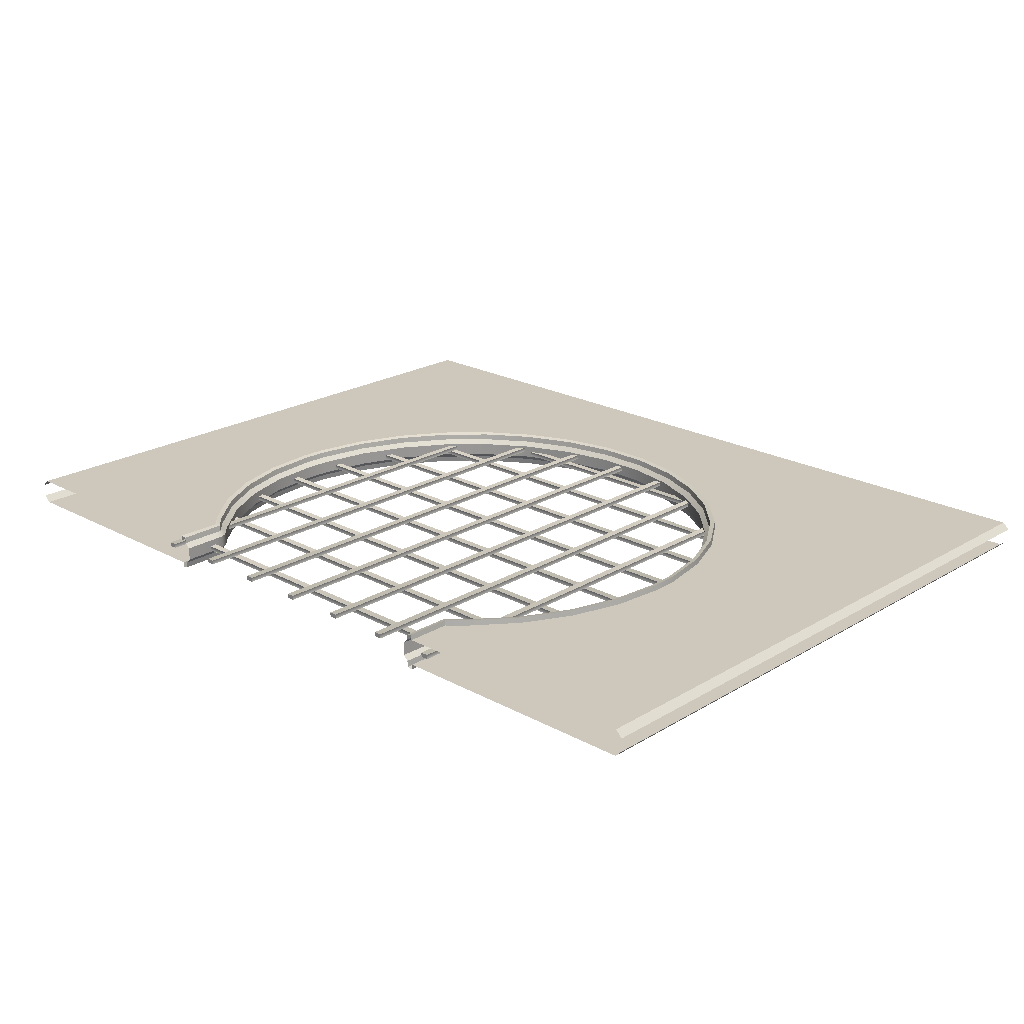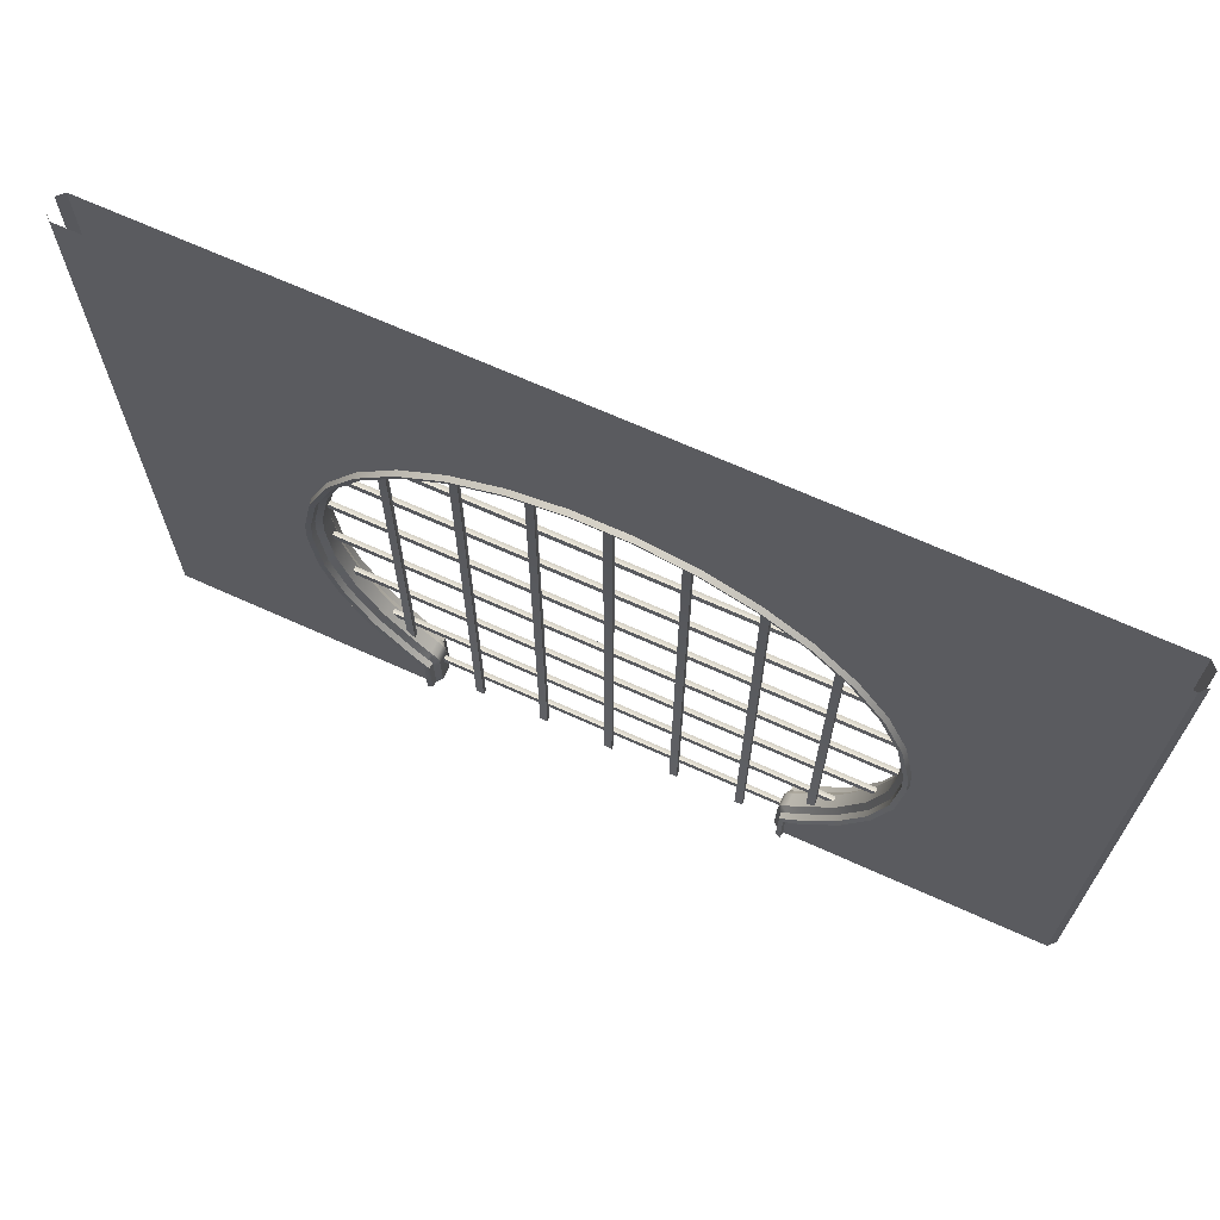
<metadata>
{"format":"obj","ext":"obj","renderer":"f3d","projection":"perspective","resolution":1024,"background":"white","views":[{"elev":21.9,"azim":43.6,"up":"+Z"},{"elev":67.9,"azim":24.4,"up":"+Y"}]}
</metadata>
<code>
o wall_1_tunnel_hole_2
v 2 0 0.06
v 2 3 0.06
v 2.03 0 0.03
v 2.03 3 0.03
v -2 0 0.06
v -2 3 0.06
v -2.03 0 0.03
v -2.03 3 0.03
v -0.8213 0.2058 0.06
v 0.891 0.269 0.06
v 1.236 0.9142 0.06
v 1.26 1.16 0.06
v 0.974 1.959 0.06
v -1.26 1.16 0.06
v -0.3658 2.366 0.06
v 0.3658 2.366 0.06
v 0.594 2.271 0.06
v 0.1235 2.414 0.06
v -2 0 -0.06
v -2 3 -0.06
v -2.03 0 -0.03
v -2.03 3 -0.03
v 2 0 -0.06
v 2 3 -0.06
v 2.03 0 -0.03
v 2.03 3 -0.03
v 1.048 0.4599 -0.06
v 0.891 0.269 -0.06
v 0.8213 0 -0.06
v 0.8213 0.2058 -0.06
v -1.164 0.6778 -0.06
v -1.26 1.16 -0.06
v -0.974 1.959 -0.06
v 1.26 1.16 -0.06
v 1.254 1.284 -0.06
v 1.164 0.6778 -0.06
v 0.974 1.959 -0.06
v 1.111 1.754 -0.06
v 0.7994 2.134 -0.06
v 0.594 2.271 -0.06
v 0.1235 2.414 -0.06
v -0.3658 2.366 -0.06
v -0.1235 2.414 -0.06
v -0.8213 0.2058 -0.06
v -0.7721 0.1756 -0.02996
v -0.775 0.2108 -0.02869
v -0.8164 0.2379 -0.05199
v -0.7942 0.1879 -0.05199
v -0.7935 0.218 -0.05199
v -0.8106 0.2625 -0.02996
v -0.7865 0.2367 -0.02869
v -0.8213 0 -0.06
v -0.7913 0 -0.05196
v -0.7693 0 -0.03
v -0.891 0.269 -0.06
v -0.8698 0.2902 -0.05196
v -0.8542 0.3058 -0.03
v -1.136 0.6893 -0.05196
v -1.116 0.6977 -0.03
v -1.111 1.754 -0.06
v -1.085 1.74 -0.05196
v -1.065 1.729 -0.03
v -1.236 0.9142 -0.06
v -1.206 0.92 -0.05196
v -1.185 0.9243 -0.03
v -1.23 1.16 -0.05196
v -1.208 1.16 -0.03
v -1.254 1.284 -0.06
v -1.202 1.278 -0.03
v -1.224 1.281 -0.05196
v -1.206 1.526 -0.06
v -1.156 1.511 -0.03
v -1.177 1.517 -0.05196
v -1.048 0.4599 -0.06
v -1.004 0.4888 -0.03
v -1.023 0.4766 -0.05196
v -0.9338 1.926 -0.03
v -0.9508 1.94 -0.05196
v -0.3507 2.316 -0.03
v -0.3571 2.337 -0.05196
v -0.594 2.271 -0.06
v -0.5798 2.245 -0.05196
v -0.5695 2.225 -0.03
v -0.7994 2.134 -0.06
v -0.7803 2.111 -0.05196
v -0.7664 2.094 -0.03
v -0.1206 2.384 -0.05196
v -0.1184 2.362 -0.03
v -0.8177 0.2074 -0.08405
v -0.7979 0.1903 -0.07896
v -0.7973 0.2162 -0.07902
v -0.8171 0.2333 -0.07902
v -0.1231 2.41 -0.08485
v -0.121 2.388 -0.07893
v -1.108 1.752 -0.08485
v -1.088 1.742 -0.07893
v -0.795 0 -0.07884
v -0.8173 0 -0.08485
v -1.14 0.6878 -0.07891
v -1.161 0.6793 -0.08485
v -1.234 1.16 -0.07892
v -1.256 1.16 -0.08485
v -1.228 1.281 -0.07893
v -1.25 1.283 -0.08485
v -1.181 1.518 -0.07893
v -1.202 1.525 -0.08485
v -1.026 0.4745 -0.0789
v -1.044 0.4621 -0.08485
v -1.21 0.9193 -0.07892
v -1.232 0.9149 -0.08485
v -0.9539 1.943 -0.07893
v -0.971 1.957 -0.08485
v -0.3582 2.341 -0.07893
v -0.3646 2.362 -0.08485
v -0.7969 2.131 -0.08485
v -0.7828 2.114 -0.07893
v -0.5817 2.248 -0.07893
v -0.5921 2.268 -0.08485
v -0.8882 0.2718 -0.08485
v -0.8725 0.2875 -0.07888
v -1.048 0.4599 0.06
v -1.004 0.4888 0.03
v -1.023 0.4766 0.05196
v -0.891 0.269 0.06
v -0.8698 0.2902 0.05196
v -0.8542 0.3058 0.03
v -0.8213 0 0.06
v -0.7693 0 0.03
v -0.7913 0 0.05196
v -0.8106 0.2625 0.02996
v -0.7865 0.2367 0.02869
v -0.7942 0.1879 0.05198
v -0.8164 0.2379 0.05198
v -0.7935 0.218 0.05198
v -0.7721 0.1756 0.02996
v -0.775 0.2108 0.02869
v -1.208 1.16 0.03
v -1.23 1.16 0.05196
v -1.254 1.284 0.06
v -1.202 1.278 0.03
v -1.224 1.281 0.05196
v -1.236 0.9142 0.06
v -1.206 0.92 0.05196
v -1.185 0.9243 0.03
v -1.206 1.526 0.06
v -1.156 1.511 0.03
v -1.177 1.517 0.05196
v -1.164 0.6778 0.06
v -1.136 0.6893 0.05196
v -1.116 0.6977 0.03
v -0.974 1.959 0.06
v -0.9508 1.94 0.05196
v -0.9338 1.926 0.03
v -1.111 1.754 0.06
v -1.085 1.74 0.05196
v -1.065 1.729 0.03
v -0.7994 2.134 0.06
v -0.7664 2.094 0.03
v -0.7803 2.111 0.05196
v -0.594 2.271 0.06
v -0.5695 2.225 0.03
v -0.5798 2.245 0.05196
v -0.1235 2.414 0.06
v -0.1184 2.362 0.03
v -0.1206 2.384 0.05196
v -0.3507 2.316 0.03
v -0.3571 2.337 0.05196
v -0.8177 0.2074 0.08405
v -0.8171 0.2333 0.07902
v -0.7973 0.2162 0.07902
v -0.7979 0.1903 0.07896
v -1.181 1.518 0.07893
v -1.202 1.525 0.08485
v -1.161 0.6793 0.08485
v -1.14 0.6878 0.07891
v -1.026 0.4745 0.0789
v -1.044 0.4621 0.08485
v -0.8882 0.2718 0.08485
v -0.8725 0.2875 0.07888
v -1.108 1.752 0.08485
v -1.088 1.742 0.07893
v -0.971 1.957 0.08485
v -0.9539 1.943 0.07893
v -1.234 1.16 0.07892
v -1.256 1.16 0.08485
v -1.228 1.281 0.07893
v -1.25 1.283 0.08485
v -1.232 0.9149 0.08485
v -1.21 0.9193 0.07892
v -0.7828 2.114 0.07893
v -0.7969 2.131 0.08485
v -0.5817 2.248 0.07893
v -0.5921 2.268 0.08485
v -0.121 2.388 0.07893
v -0.1231 2.41 0.08485
v -0.3582 2.341 0.07893
v -0.3646 2.362 0.08485
v -0.795 -0 0.07884
v -0.8173 0 0.08485
v 0.8213 0.2058 0.06
v 0.7721 0.1756 0.02996
v 0.775 0.2108 0.02869
v 0.8164 0.2379 0.05198
v 0.7942 0.1879 0.05198
v 0.7935 0.218 0.05198
v 0.8106 0.2625 0.02996
v 0.7865 0.2367 0.02869
v 0.8213 0 0.06
v 0.7913 0 0.05196
v 0.7693 0 0.03
v 0.8698 0.2902 0.05196
v 0.8542 0.3058 0.03
v 1.164 0.6778 0.06
v 1.136 0.6893 0.05196
v 1.116 0.6977 0.03
v 1.111 1.754 0.06
v 1.085 1.74 0.05196
v 1.065 1.729 0.03
v 1.206 0.92 0.05196
v 1.185 0.9243 0.03
v 1.23 1.16 0.05196
v 1.208 1.16 0.03
v 1.254 1.284 0.06
v 1.202 1.278 0.03
v 1.224 1.281 0.05196
v 1.206 1.526 0.06
v 1.156 1.511 0.03
v 1.177 1.517 0.05196
v 1.048 0.4599 0.06
v 1.004 0.4888 0.03
v 1.023 0.4766 0.05196
v 0.9338 1.926 0.03
v 0.9508 1.94 0.05196
v 0.3507 2.316 0.03
v 0.3571 2.337 0.05196
v 0.5798 2.245 0.05196
v 0.5695 2.225 0.03
v 0.7994 2.134 0.06
v 0.7803 2.111 0.05196
v 0.7664 2.094 0.03
v 0.1206 2.384 0.05196
v 0.1184 2.362 0.03
v 0.8177 0.2074 0.08405
v 0.7979 0.1903 0.07896
v 0.7973 0.2162 0.07902
v 0.8171 0.2333 0.07902
v 0.1231 2.41 0.08485
v 0.121 2.388 0.07893
v 1.108 1.752 0.08485
v 1.088 1.742 0.07893
v 0.795 0 0.07884
v 0.8173 0 0.08485
v 1.14 0.6878 0.07891
v 1.161 0.6793 0.08485
v 1.234 1.16 0.07892
v 1.256 1.16 0.08485
v 1.228 1.281 0.07893
v 1.25 1.283 0.08485
v 1.181 1.518 0.07893
v 1.202 1.525 0.08485
v 1.026 0.4745 0.0789
v 1.044 0.4621 0.08485
v 1.21 0.9193 0.07892
v 1.232 0.9149 0.08485
v 0.9539 1.943 0.07893
v 0.971 1.957 0.08485
v 0.3582 2.341 0.07893
v 0.3646 2.362 0.08485
v 0.7969 2.131 0.08485
v 0.7828 2.114 0.07893
v 0.5817 2.248 0.07893
v 0.5921 2.268 0.08485
v 0.8882 0.2718 0.08485
v 0.8725 0.2875 0.07888
v 1.004 0.4888 -0.03
v 1.023 0.4766 -0.05196
v 0.8698 0.2902 -0.05196
v 0.8542 0.3058 -0.03
v 0.7693 0 -0.03
v 0.7913 0 -0.05196
v 0.8106 0.2625 -0.02996
v 0.7865 0.2367 -0.02869
v 0.7942 0.1879 -0.05198
v 0.8164 0.2379 -0.05198
v 0.7935 0.218 -0.05198
v 0.7721 0.1756 -0.02996
v 0.775 0.2108 -0.02869
v 1.208 1.16 -0.03
v 1.23 1.16 -0.05196
v 1.202 1.278 -0.03
v 1.224 1.281 -0.05196
v 1.236 0.9142 -0.06
v 1.206 0.92 -0.05196
v 1.185 0.9243 -0.03
v 1.206 1.526 -0.06
v 1.156 1.511 -0.03
v 1.177 1.517 -0.05196
v 1.136 0.6893 -0.05196
v 1.116 0.6977 -0.03
v 0.9508 1.94 -0.05196
v 0.9338 1.926 -0.03
v 1.085 1.74 -0.05196
v 1.065 1.729 -0.03
v 0.7664 2.094 -0.03
v 0.7803 2.111 -0.05196
v 0.5695 2.225 -0.03
v 0.5798 2.245 -0.05196
v 0.1184 2.362 -0.03
v 0.1206 2.384 -0.05196
v 0.3658 2.366 -0.06
v 0.3507 2.316 -0.03
v 0.3571 2.337 -0.05196
v 0.8177 0.2074 -0.08405
v 0.8171 0.2333 -0.07902
v 0.7973 0.2162 -0.07902
v 0.7979 0.1903 -0.07896
v 1.181 1.518 -0.07893
v 1.202 1.525 -0.08485
v 1.161 0.6793 -0.08485
v 1.14 0.6878 -0.07891
v 1.026 0.4745 -0.0789
v 1.044 0.4621 -0.08485
v 0.8882 0.2718 -0.08485
v 0.8725 0.2875 -0.07888
v 1.108 1.752 -0.08485
v 1.088 1.742 -0.07893
v 0.971 1.957 -0.08485
v 0.9539 1.943 -0.07893
v 1.234 1.16 -0.07892
v 1.256 1.16 -0.08485
v 1.228 1.281 -0.07893
v 1.25 1.283 -0.08485
v 1.232 0.9149 -0.08485
v 1.21 0.9193 -0.07892
v 0.7828 2.114 -0.07893
v 0.7969 2.131 -0.08485
v 0.5817 2.248 -0.07893
v 0.5921 2.268 -0.08485
v 0.121 2.388 -0.07893
v 0.1231 2.41 -0.08485
v 0.3582 2.341 -0.07893
v 0.3646 2.362 -0.08485
v 0.795 -0 -0.07884
v 0.8173 0 -0.08485
v -0.9173 0 0.02
v -0.9173 2.4 0.02
v -0.9173 0 -0
v -0.9173 2.4 -0
v -0.8827 0 0.02
v -0.8827 2.4 0.02
v -0.8827 0 -0
v -0.8827 2.4 -0
v 0.8827 0 0.02
v 0.8827 2.4 0.02
v 0.8827 0 -0
v 0.8827 2.4 -0
v 0.9173 0 0.02
v 0.9173 2.4 0.02
v 0.9173 0 -0
v 0.9173 2.4 -0
v 0.2827 0 0.02
v 0.2827 2.4 0.02
v 0.2827 0 -0
v 0.2827 2.4 -0
v 0.3173 0 0.02
v 0.3173 2.4 0.02
v 0.3173 0 -0
v 0.3173 2.4 -0
v 0.6173 2.4 -0
v 0.6173 0 -0
v 0.6173 2.4 0.02
v 0.6173 0 0.02
v 0.5827 2.4 -0
v 0.5827 0 -0
v 0.5827 2.4 0.02
v 0.5827 0 0.02
v 0.01732 2.4 -0
v 0.01732 0 -0
v 0.01732 2.4 0.02
v 0.01732 0 0.02
v -0.01732 2.4 -0
v -0.01732 0 -0
v -0.01732 2.4 0.02
v -0.01732 0 0.02
v -0.3173 0 0.02
v -0.3173 2.4 0.02
v -0.3173 0 -0
v -0.3173 2.4 -0
v -0.2827 0 0.02
v -0.2827 2.4 0.02
v -0.2827 0 -0
v -0.2827 2.4 -0
v -0.5827 2.4 -0
v -0.5827 0 -0
v -0.5827 2.4 0.02
v -0.5827 0 0.02
v -0.6173 2.4 -0
v -0.6173 0 -0
v -0.6173 2.4 0.02
v -1.25 0.4673 -0.02
v 1.25 0.4673 -0.02
v -1.25 0.4673 -0
v 1.25 0.4673 -0
v -1.25 0.4327 -0.02
v 1.25 0.4327 -0.02
v -1.25 0.4327 -0
v 1.25 0.4327 -0
v 1.25 0.1327 -0
v -1.25 0.1327 -0
v 1.25 0.1327 -0.02
v -1.25 0.1327 -0.02
v 1.25 0.1673 -0
v -1.25 0.1673 -0
v 1.25 0.1673 -0.02
v -1.25 0.1673 -0.02
v -1.25 0.7673 -0.02
v 1.25 0.7673 -0.02
v -1.25 0.7673 -0
v 1.25 0.7673 -0
v -1.25 0.7327 -0.02
v 1.25 0.7327 -0.02
v -1.25 0.7327 -0
v 1.25 0.7327 -0
v 1.25 1.033 -0
v -1.25 1.033 -0
v 1.25 1.033 -0.02
v -1.25 1.033 -0.02
v 1.25 1.067 -0
v -1.25 1.067 -0
v 1.25 1.067 -0.02
v -1.25 1.067 -0.02
v -1.25 1.667 -0.02
v 1.25 1.667 -0.02
v -1.25 1.667 -0
v 1.25 1.667 -0
v -1.25 1.633 -0.02
v 1.25 1.633 -0.02
v -1.25 1.633 -0
v 1.25 1.633 -0
v 1.25 1.333 -0
v -1.25 1.333 -0
v 1.25 1.333 -0.02
v -1.25 1.333 -0.02
v 1.25 1.367 -0
v -1.25 1.367 -0
v 1.25 1.367 -0.02
v -1.25 1.367 -0.02
v -1.25 1.967 -0.02
v 1.25 1.967 -0.02
v -1.25 1.967 -0
v 1.25 1.967 -0
v -1.25 1.933 -0.02
v 1.25 1.933 -0.02
v -1.25 1.933 -0
v 1.25 1.933 -0
v 1.25 2.233 -0
v -1.25 2.233 -0
v 1.25 2.233 -0.02
v -1.25 2.233 -0.02
v 1.25 2.267 -0
v -1.25 2.267 -0
v 1.25 2.267 -0.02
v -1.25 2.267 -0.02
v -0.6173 0 0.02
f 4 2 1 3
f 139 145 6 5
f 160 15 6 157
f 226 223 1 2
f 163 18 16 2
f 12 1 223
f 5 14 139
f 6 145 154
f 216 226 2
f 7 5 6 8
f 22 20 19 21
f 127 9 124 5
f 208 1 10 200
f 213 229 10 1
f 121 148 5 124
f 1 12 11 213
f 6 15 163 2
f 142 14 5 148
f 151 157 6 154
f 238 13 216 2
f 16 17 238 2
f 25 23 24 26
f 50 130 131 51
f 178 177 121 124
f 169 170 134 133
f 169 179 178 168
f 108 100 99 107
f 49 48 90 91
f 89 98 52 44
f 98 89 90 97
f 51 131 136 46
f 45 48 49 46
f 47 50 51 49
f 46 136 135 45
f 126 130 50 57
f 46 49 51
f 153 156 62 77
f 80 87 88 79
f 120 107 76 56
f 62 72 73 61
f 92 120 56 47
f 99 109 64 58
f 72 146 140 69
f 45 54 53 48
f 119 108 107 120
f 108 119 55 74
f 166 161 83 79
f 59 75 76 58
f 137 144 65 67
f 65 59 58 64
f 101 103 70 66
f 64 66 67 65
f 59 150 122 75
f 161 158 86 83
f 70 73 72 69
f 78 85 86 77
f 110 100 31 63
f 101 109 110 102
f 79 88 164 166
f 158 153 77 86
f 85 82 83 86
f 82 80 79 83
f 77 62 61 78
f 97 90 48 53
f 119 89 44 55
f 75 57 56 76
f 69 140 137 67
f 339 94 93 340
f 66 70 69 67
f 144 150 59 65
f 47 56 57 50
f 122 126 57 75
f 242 164 88 308
f 117 116 115 118
f 45 135 128 54
f 103 101 102 104
f 105 96 61 73
f 33 84 115 112
f 113 117 118 114
f 103 105 73 70
f 111 96 95 112
f 107 99 58 76
f 104 102 32 68
f 96 111 78 61
f 116 117 82 85
f 66 64 109 101
f 111 116 85 78
f 118 115 84 81
f 43 93 114 42
f 71 60 95 106
f 112 95 60 33
f 89 91 90
f 91 92 47 49
f 92 91 89
f 106 104 68 71
f 100 110 109 99
f 100 108 74 31
f 105 103 104 106
f 106 95 96 105
f 113 94 87 80
f 117 113 80 82
f 114 118 81 42
f 32 102 110 63
f 120 92 89 119
f 140 146 147 141
f 116 111 112 115
f 114 93 94 113
f 309 87 94 339
f 172 181 180 173
f 130 133 134 131
f 132 135 136 134
f 131 134 136
f 143 149 150 144
f 182 183 190 191
f 123 125 126 122
f 156 153 152 155
f 163 15 197 195
f 125 133 130 126
f 153 158 159 152
f 138 143 144 137
f 122 150 149 123
f 137 140 141 138
f 146 156 155 147
f 158 161 162 159
f 189 184 185 188
f 62 156 146 72
f 165 167 166 164
f 167 162 161 166
f 176 175 174 177
f 141 147 172 186
f 128 135 132 129
f 125 123 176 179
f 177 178 179 176
f 168 178 124 9
f 181 172 147 155
f 186 184 138 141
f 191 193 160 157
f 184 189 143 138
f 190 192 193 191
f 148 174 188 142
f 177 174 148 121
f 171 198 129 132
f 168 199 198 171
f 180 181 183 182
f 197 193 192 196
f 185 187 139 14
f 193 197 15 160
f 175 176 123 149
f 14 142 188 185
f 170 171 132 134
f 196 192 162 167
f 165 241 248 194
f 182 191 157 151
f 168 170 169
f 171 170 168
f 149 143 189 175
f 154 180 182 151
f 152 159 190 183
f 183 181 155 152
f 179 169 133 125
f 173 180 154 145
f 187 185 184 186
f 175 189 188 174
f 192 190 159 162
f 187 173 145 139
f 186 172 173 187
f 194 196 167 165
f 199 168 9 127
f 196 194 195 197
f 194 248 247 195
f 41 340 93 43
f 309 308 88 87
f 241 165 164 242
f 206 281 282 207
f 323 322 27 28
f 314 315 285 284
f 314 324 323 313
f 262 254 253 261
f 205 204 244 245
f 243 252 208 200
f 252 243 244 251
f 207 282 287 202
f 201 204 205 202
f 203 206 207 205
f 202 287 286 201
f 278 281 206 212
f 202 205 207
f 301 303 218 232
f 235 241 242 234
f 274 261 231 211
f 218 227 228 217
f 246 274 211 203
f 253 263 219 214
f 227 296 290 224
f 201 210 209 204
f 273 262 261 274
f 262 273 10 229
f 311 306 237 234
f 215 230 231 214
f 288 294 220 222
f 220 215 214 219
f 255 257 225 221
f 219 221 222 220
f 215 299 275 230
f 306 304 240 237
f 225 228 227 224
f 233 239 240 232
f 264 254 213 11
f 255 263 264 256
f 234 242 308 311
f 304 301 232 240
f 239 236 237 240
f 236 235 234 237
f 232 218 217 233
f 251 244 204 209
f 273 243 200 10
f 230 212 211 231
f 224 290 288 222
f 221 225 224 222
f 294 299 215 220
f 203 211 212 206
f 275 278 212 230
f 271 270 269 272
f 201 286 279 210
f 257 255 256 258
f 259 250 217 228
f 13 238 269 266
f 267 271 272 268
f 257 259 228 225
f 265 250 249 266
f 261 253 214 231
f 258 256 12 223
f 250 265 233 217
f 270 271 236 239
f 221 219 263 255
f 265 270 239 233
f 272 269 238 17
f 18 247 268 16
f 226 216 249 260
f 266 249 216 13
f 243 245 244
f 245 246 203 205
f 246 245 243
f 260 258 223 226
f 254 264 263 253
f 254 262 229 213
f 259 257 258 260
f 260 249 250 259
f 267 248 241 235
f 271 267 235 236
f 268 272 17 16
f 12 256 264 11
f 274 246 243 273
f 290 296 297 291
f 270 265 266 269
f 268 247 248 267
f 317 326 325 318
f 281 284 285 282
f 283 286 287 285
f 282 285 287
f 293 298 299 294
f 327 328 335 336
f 276 277 278 275
f 303 301 300 302
f 41 310 342 340
f 277 284 281 278
f 301 304 305 300
f 289 293 294 288
f 275 299 298 276
f 288 290 291 289
f 296 303 302 297
f 304 306 307 305
f 334 329 330 333
f 218 303 296 227
f 309 312 311 308
f 312 307 306 311
f 321 320 319 322
f 291 297 317 331
f 279 286 283 280
f 277 276 321 324
f 322 323 324 321
f 313 323 28 30
f 326 317 297 302
f 331 329 289 291
f 336 338 40 39
f 329 334 293 289
f 335 337 338 336
f 36 319 333 292
f 322 319 36 27
f 316 343 280 283
f 313 344 343 316
f 325 326 328 327
f 342 338 337 341
f 330 332 35 34
f 338 342 310 40
f 320 321 276 298
f 34 292 333 330
f 315 316 283 285
f 341 337 307 312
f 327 336 39 37
f 313 315 314
f 316 315 313
f 298 293 334 320
f 38 325 327 37
f 300 305 335 328
f 328 326 302 300
f 324 314 284 277
f 318 325 38 295
f 332 330 329 331
f 320 334 333 319
f 337 335 305 307
f 332 318 295 35
f 331 317 318 332
f 339 341 312 309
f 344 313 30 29
f 341 339 340 342
f 195 247 18 163
f 374 370 372 376
f 367 363 364 368
f 362 361 365 366
f 363 367 365 361
f 375 376 372 371
f 366 365 367 368
f 352 348 346 350
f 348 347 345 346
f 351 347 348 352
f 346 345 349 350
f 350 349 351 352
f 347 351 349 345
f 371 372 370 369
f 370 374 373 369
f 369 373 375 371
f 373 374 376 375
f 379 380 378 377
f 382 378 380 384
f 378 382 381 377
f 383 384 380 379
f 377 381 383 379
f 381 382 384 383
f 392 388 386 390
f 388 387 385 386
f 390 389 391 392
f 391 387 388 392
f 386 385 389 390
f 398 394 396 464
f 395 396 394 393
f 387 391 389 385
f 359 355 356 360
f 360 356 354 358
f 394 398 397 393
f 399 464 396 395
f 358 357 359 360
f 368 364 362 366
f 393 397 399 395
f 397 398 464 399
f 354 353 357 358
f 355 359 357 353
f 364 363 361 362
f 356 355 353 354
f 405 401 403 407
f 406 407 403 402
f 411 410 408 409
f 410 414 412 408
f 415 411 409 413
f 402 403 401 400
f 404 405 407 406
f 422 423 419 418
f 417 421 420 416
f 409 408 412 413
f 413 412 414 415
f 400 404 406 402
f 414 410 411 415
f 401 405 404 400
f 431 427 425 429
f 418 419 417 416
f 416 420 422 418
f 429 428 430 431
f 427 426 424 425
f 426 430 428 424
f 421 417 419 423
f 438 439 435 434
f 433 437 436 432
f 436 437 439 438
f 430 426 427 431
f 425 424 428 429
f 437 433 435 439
f 420 421 423 422
f 442 446 444 440
f 432 436 438 434
f 434 435 433 432
f 443 442 440 441
f 445 444 446 447
f 447 443 441 445
f 446 442 443 447
f 450 451 449 448
f 448 452 454 450
f 449 453 452 448
f 453 449 451 455
f 452 453 455 454
f 454 455 451 450
f 441 440 444 445
f 463 459 457 461
f 461 460 462 463
f 462 458 459 463
f 457 456 460 461
f 459 458 456 457
f 458 462 460 456
f 29 30 28 23
f 52 19 55 44
f 27 36 23 28
f 292 34 23 36
f 71 68 19 20
f 31 74 55 19
f 37 39 24 38
f 19 32 63 31
f 42 81 84 20
f 41 43 42 20
f 24 310 41 20
f 35 295 24 23
f 32 19 68
f 23 34 35
f 24 295 38
f 60 71 20
f 40 310 24 39
f 84 33 60 20

</code>
